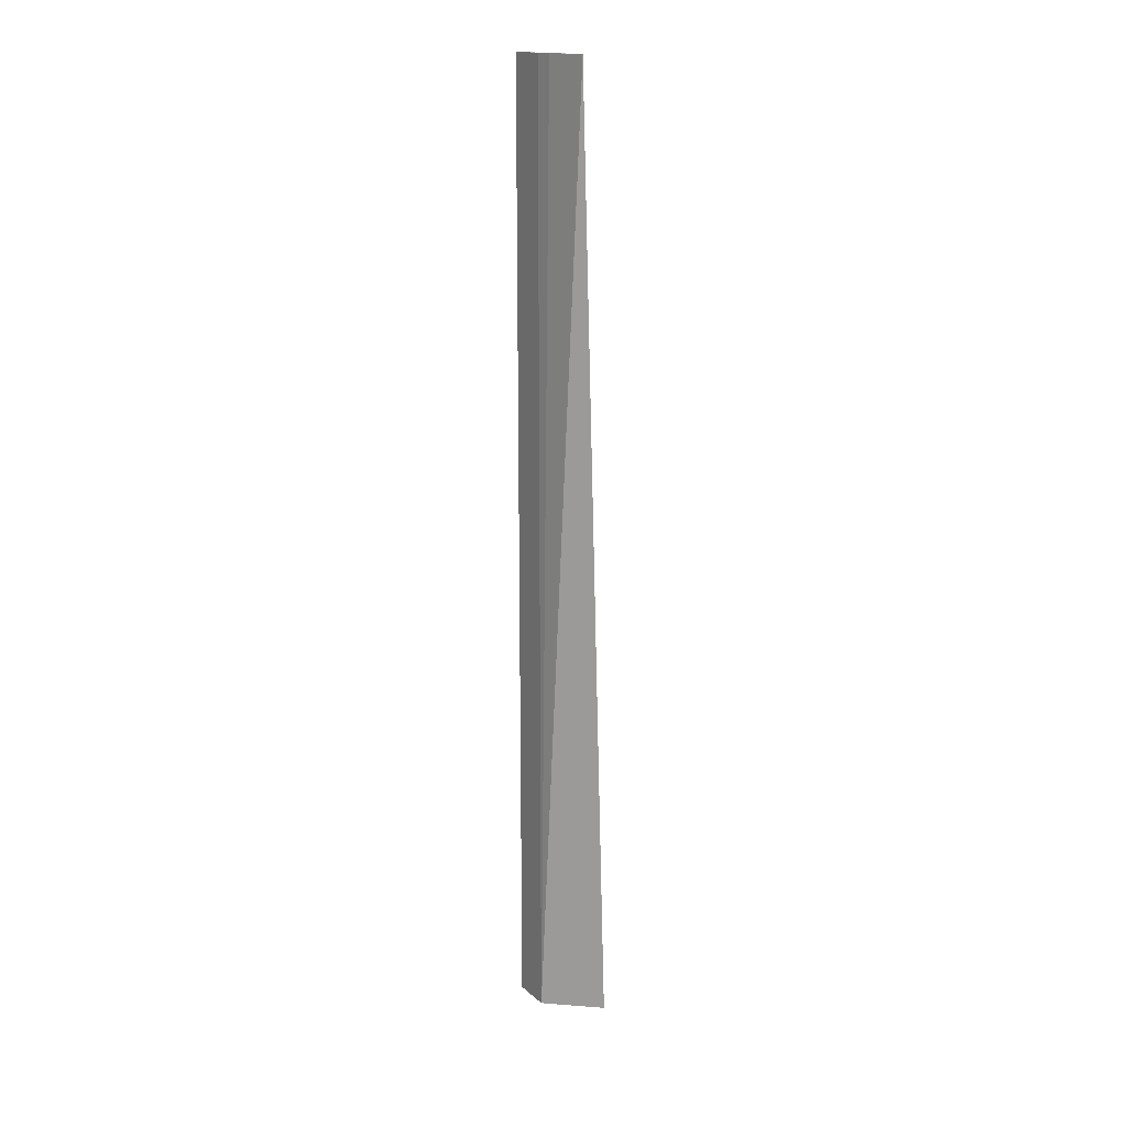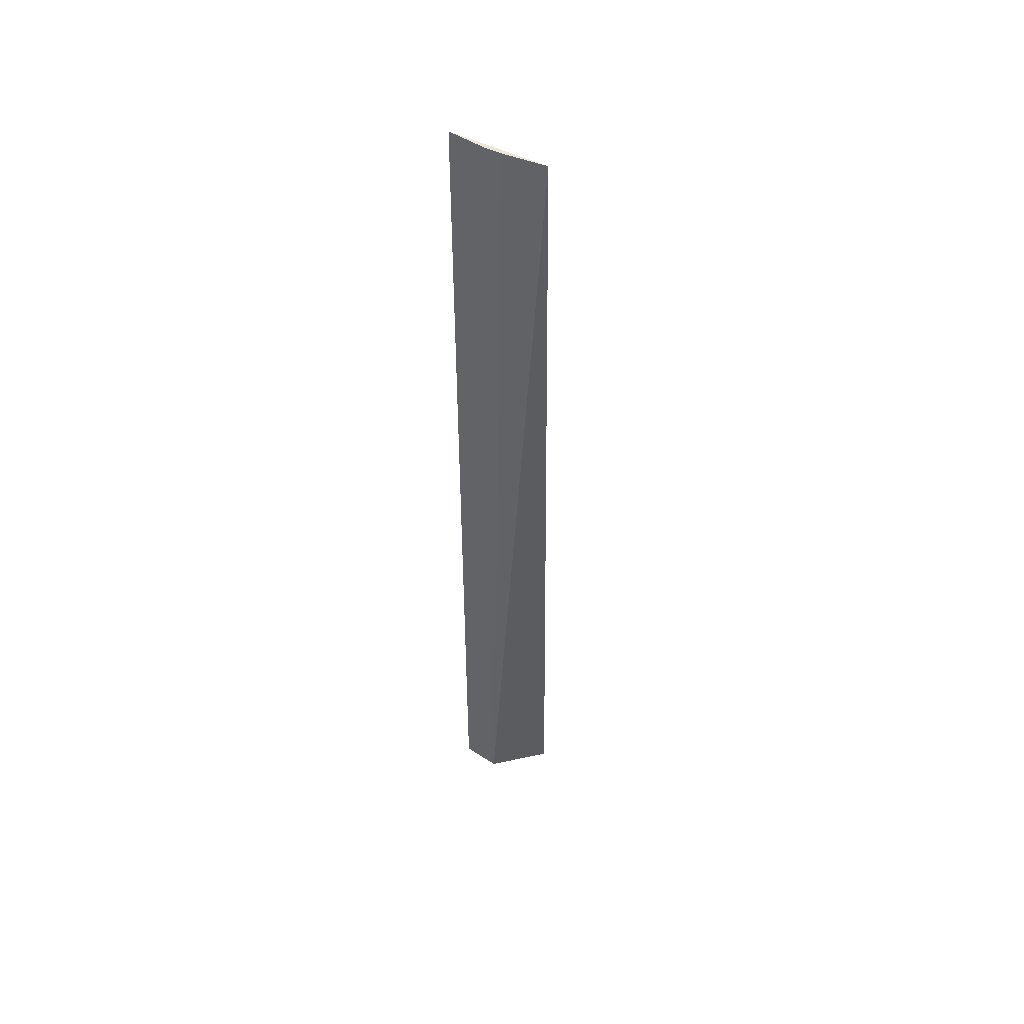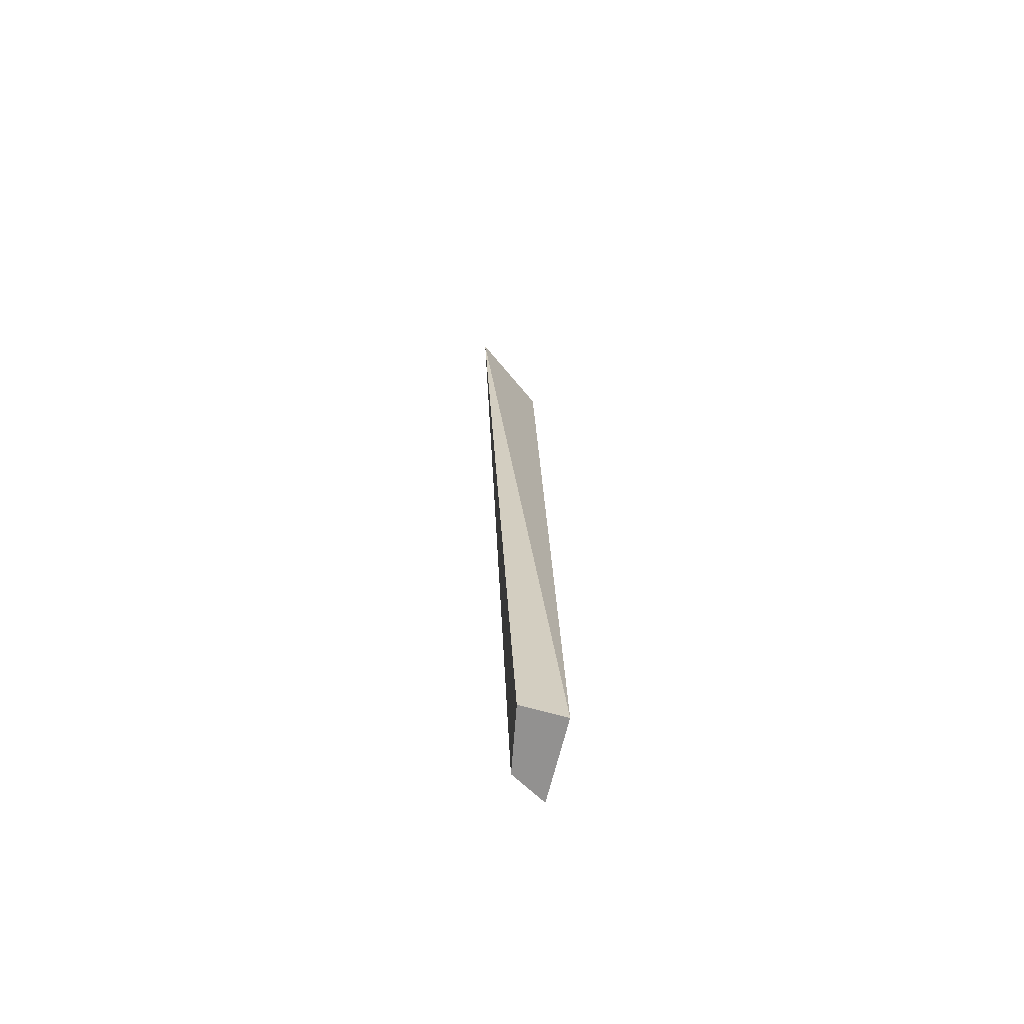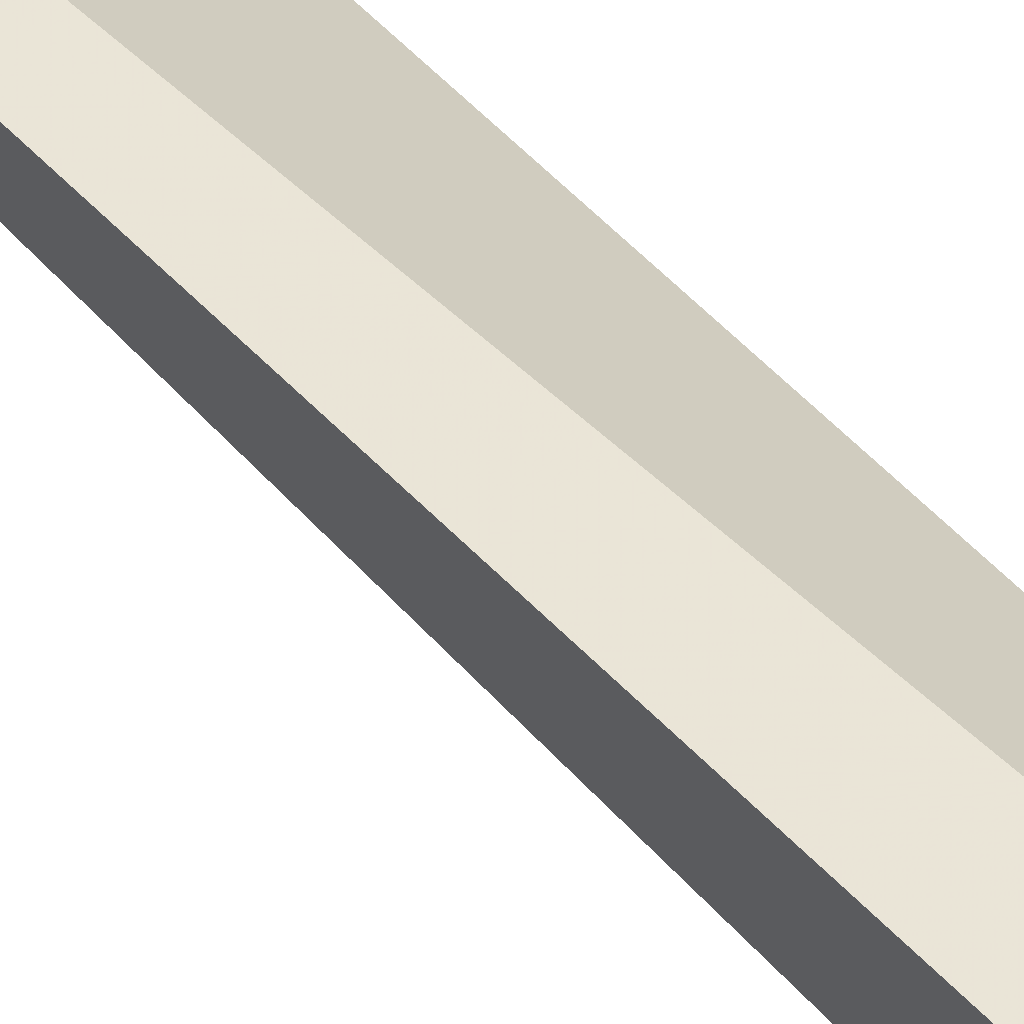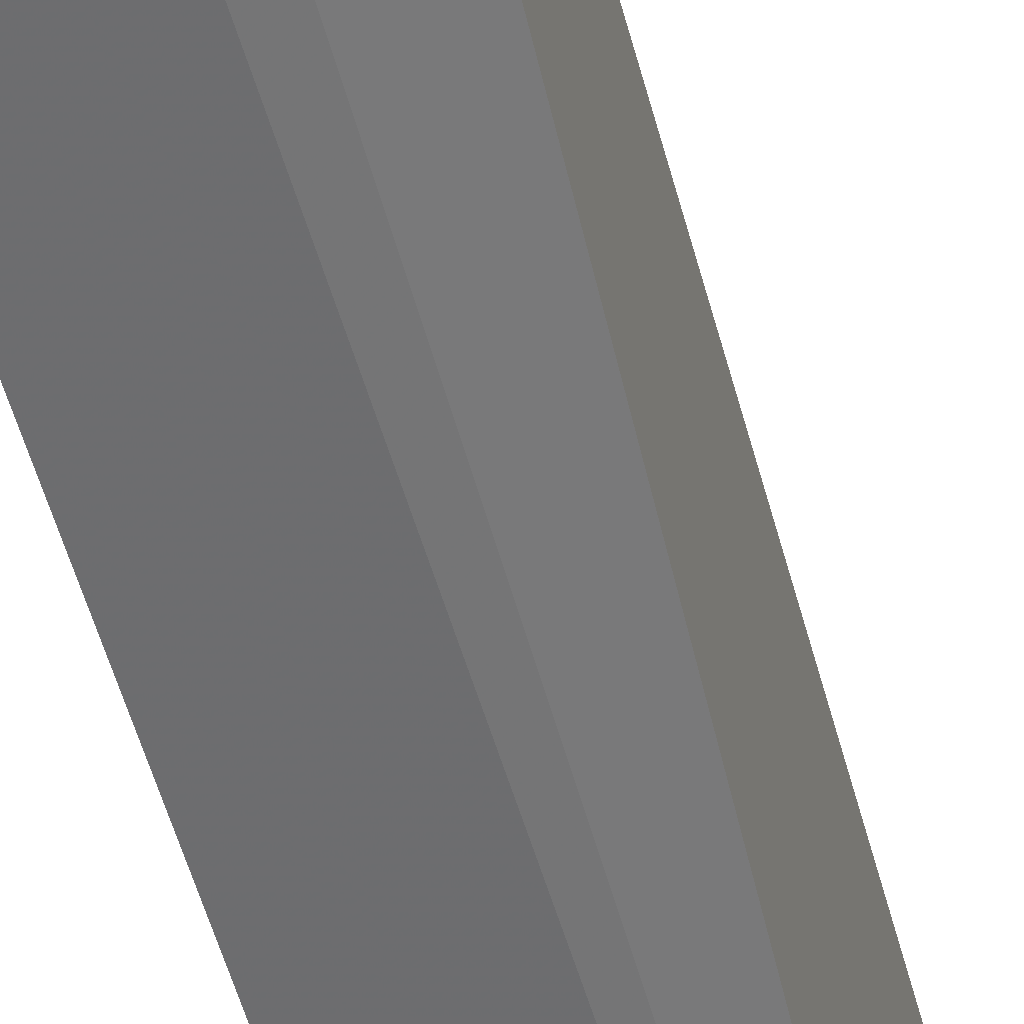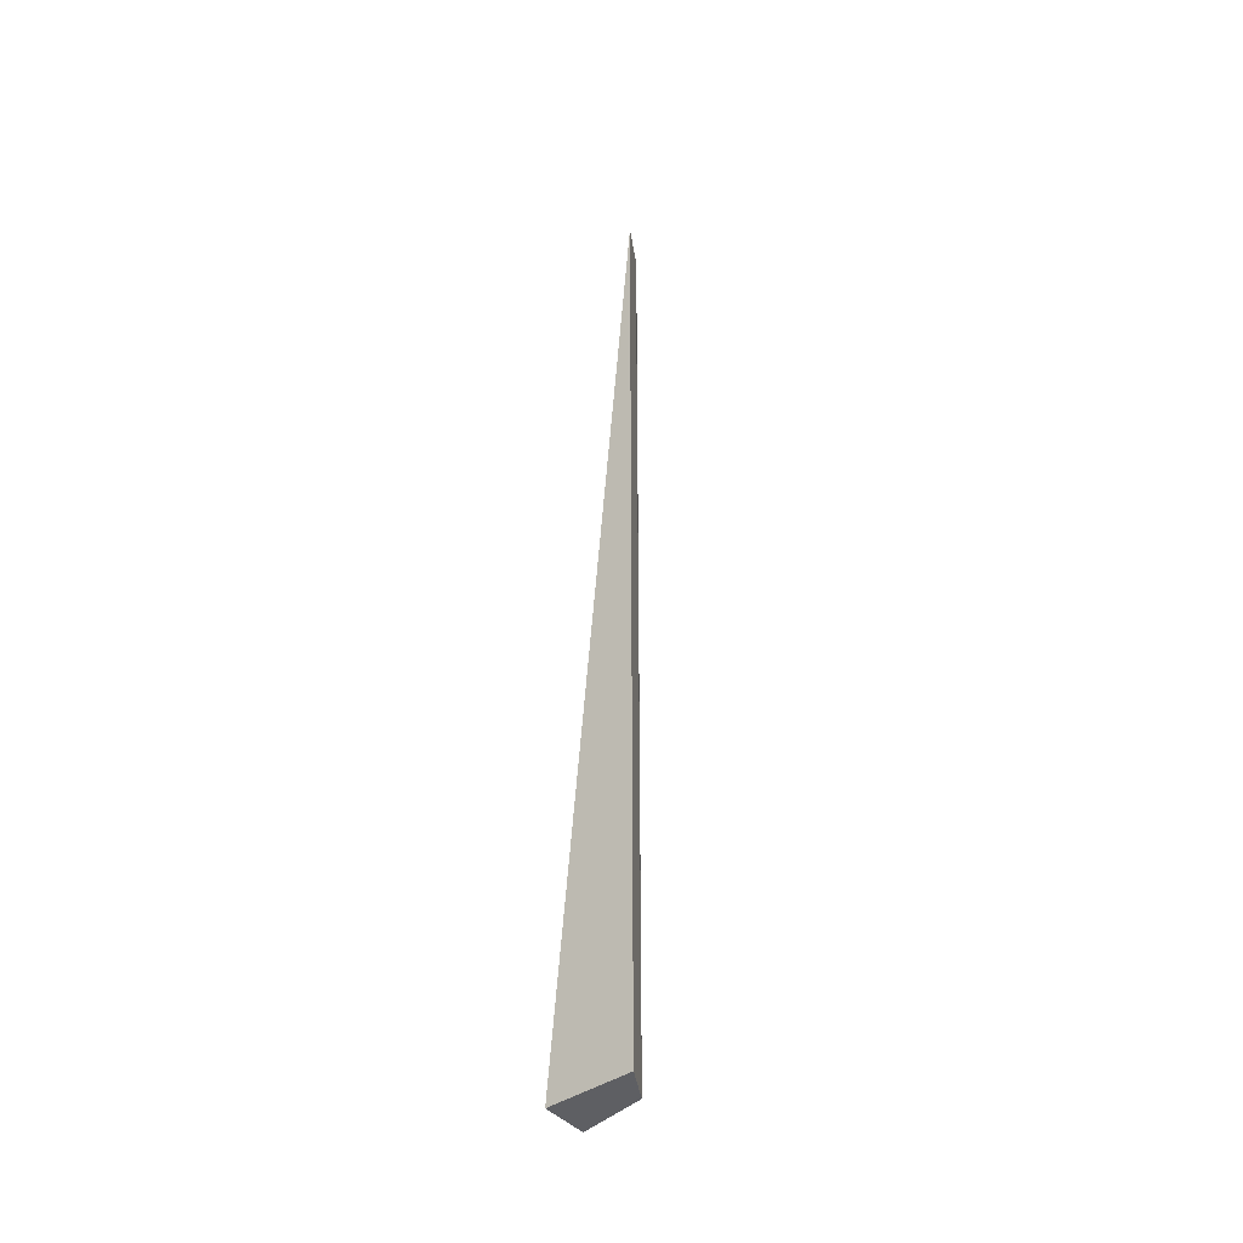
<metadata>
{"format":"obj","ext":"obj","renderer":"f3d","projection":"perspective","resolution":1024,"background":"white","views":[{"elev":16.4,"azim":86.8,"up":"+Z"},{"elev":48.6,"azim":64.3,"up":"+Z"},{"elev":-66.1,"azim":163.9,"up":"+Z"},{"elev":46.0,"azim":144.4,"up":"+Y"},{"elev":-44.4,"azim":14.0,"up":"+Y"},{"elev":-41.8,"azim":-52.8,"up":"+Z"}]}
</metadata>
<code>
v 0.06729 -0.156 0.1439
v 0.1001 -0.1001 -0.5
v 0.09086 -0.1434 -0.5
v 0.1221 -0.1181 0.1439
v 0.06977 -0.1001 -0.5
v 0.09085 -0.1434 0.1439
v 0.06729 -0.156 -0.5
v 0.1 -0.1369 0.1439
f 3 2 4
f 5 1 4
f 5 4 2
f 5 2 3
f 7 5 3
f 7 1 5
f 7 6 1
f 7 3 6
f 8 6 3
f 8 3 4
f 8 4 1
f 8 1 6

</code>
